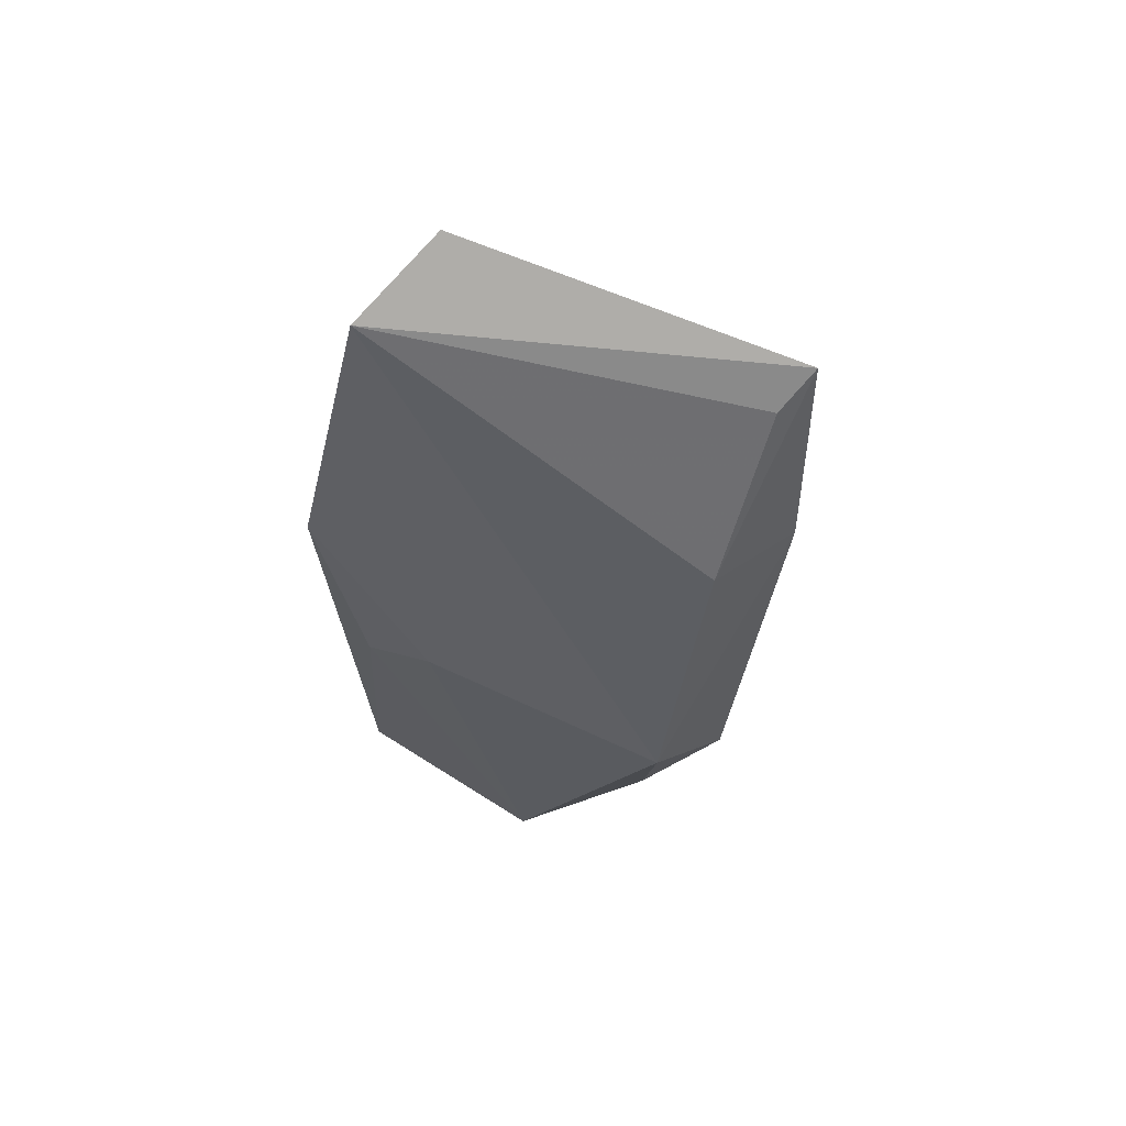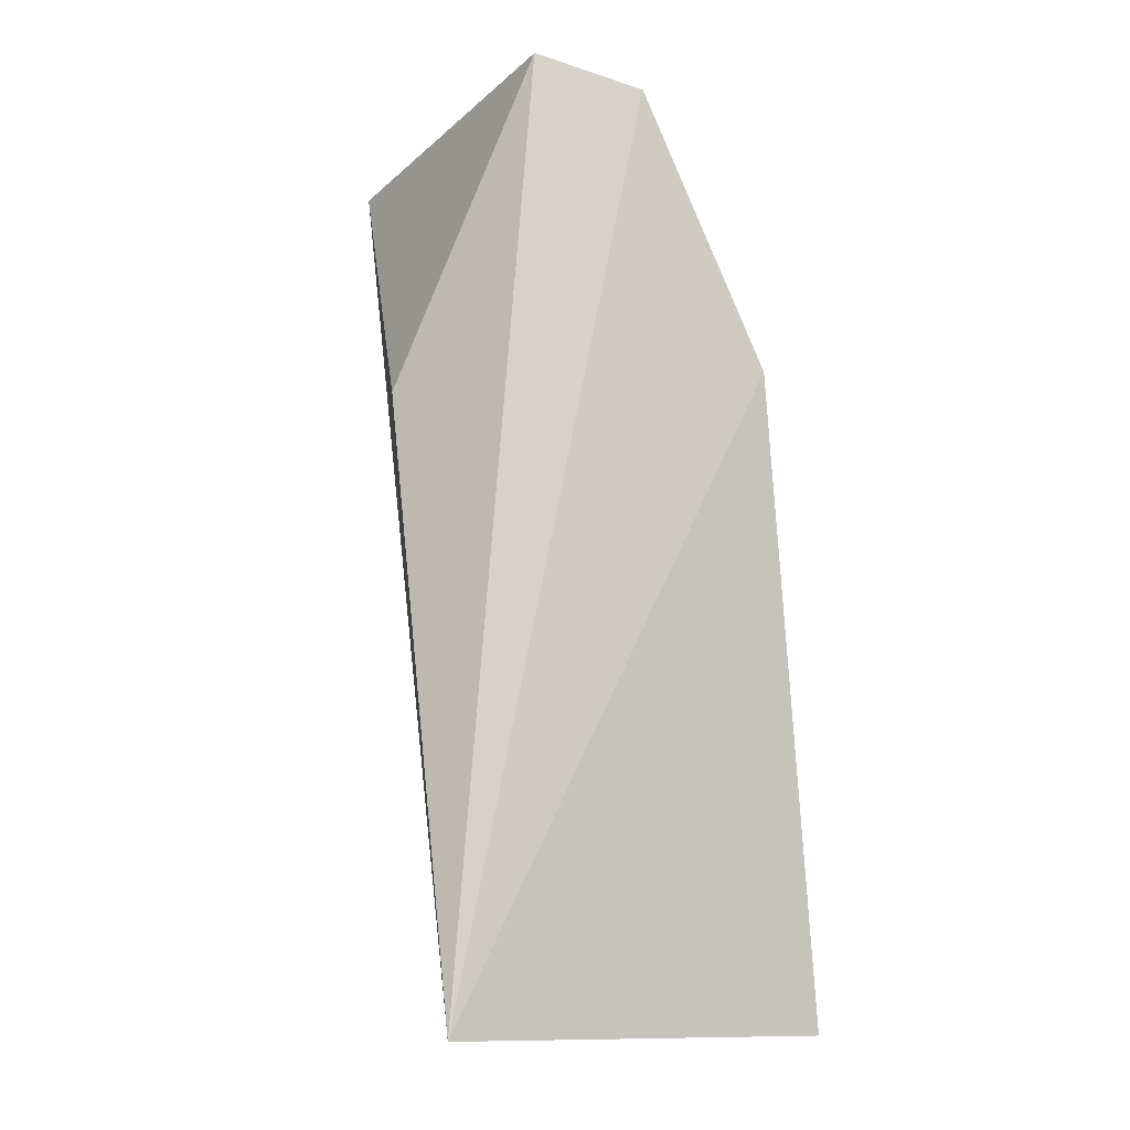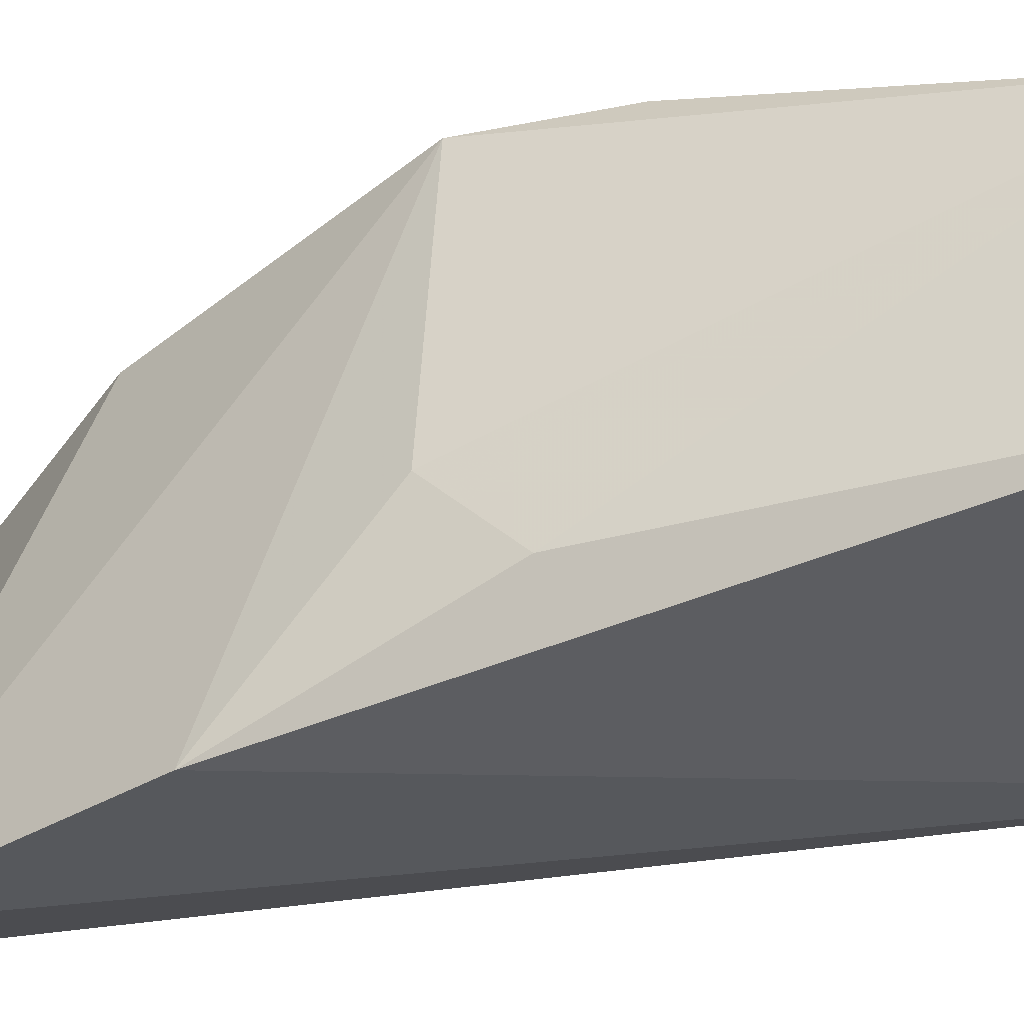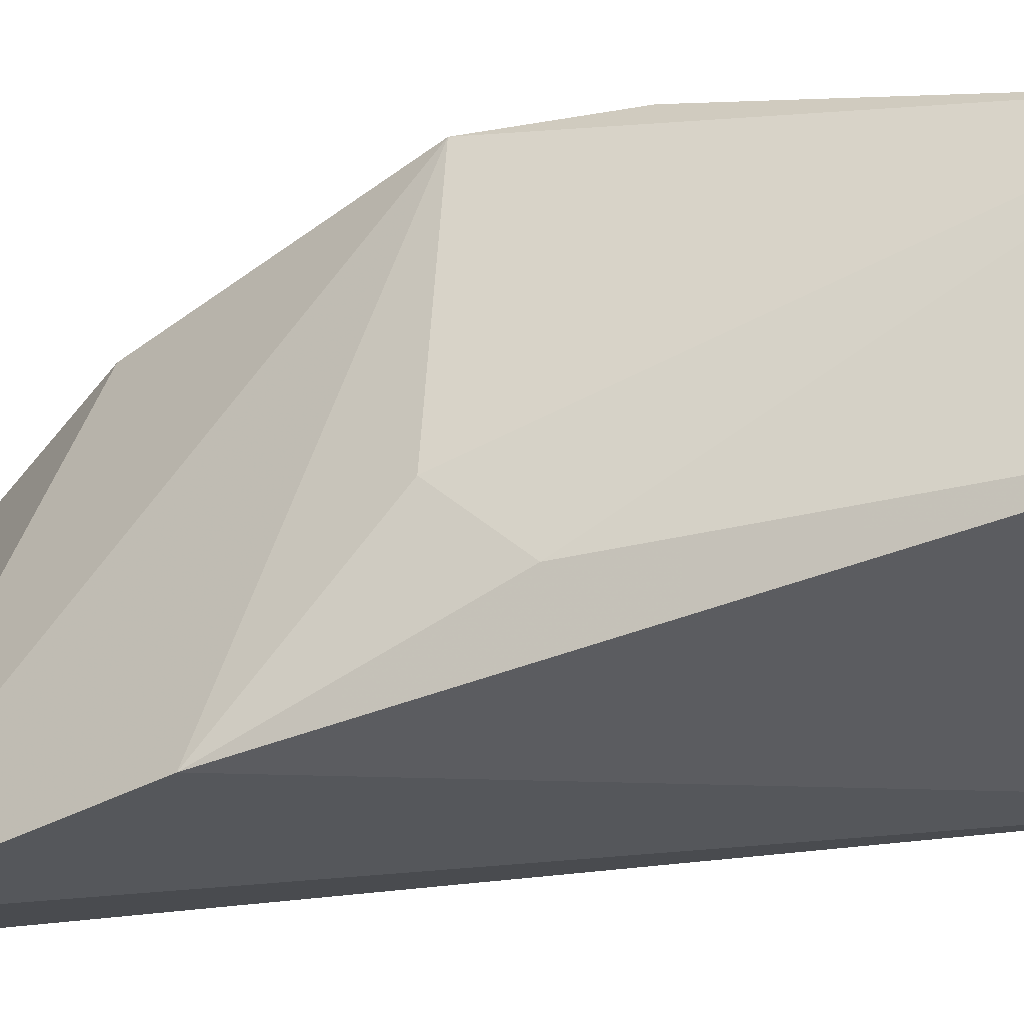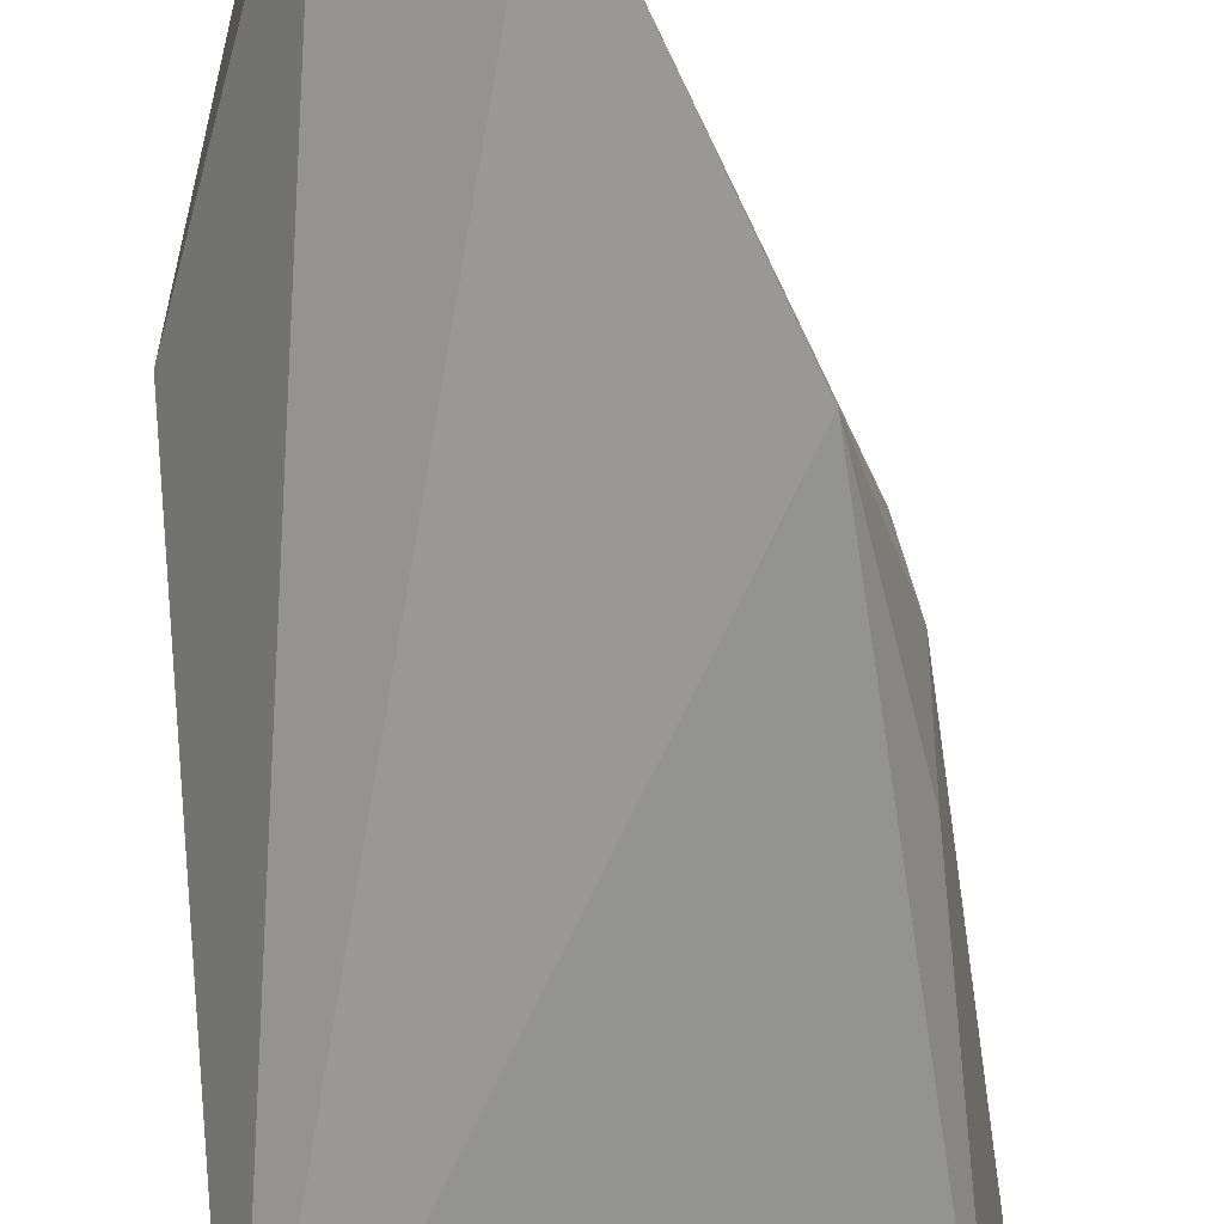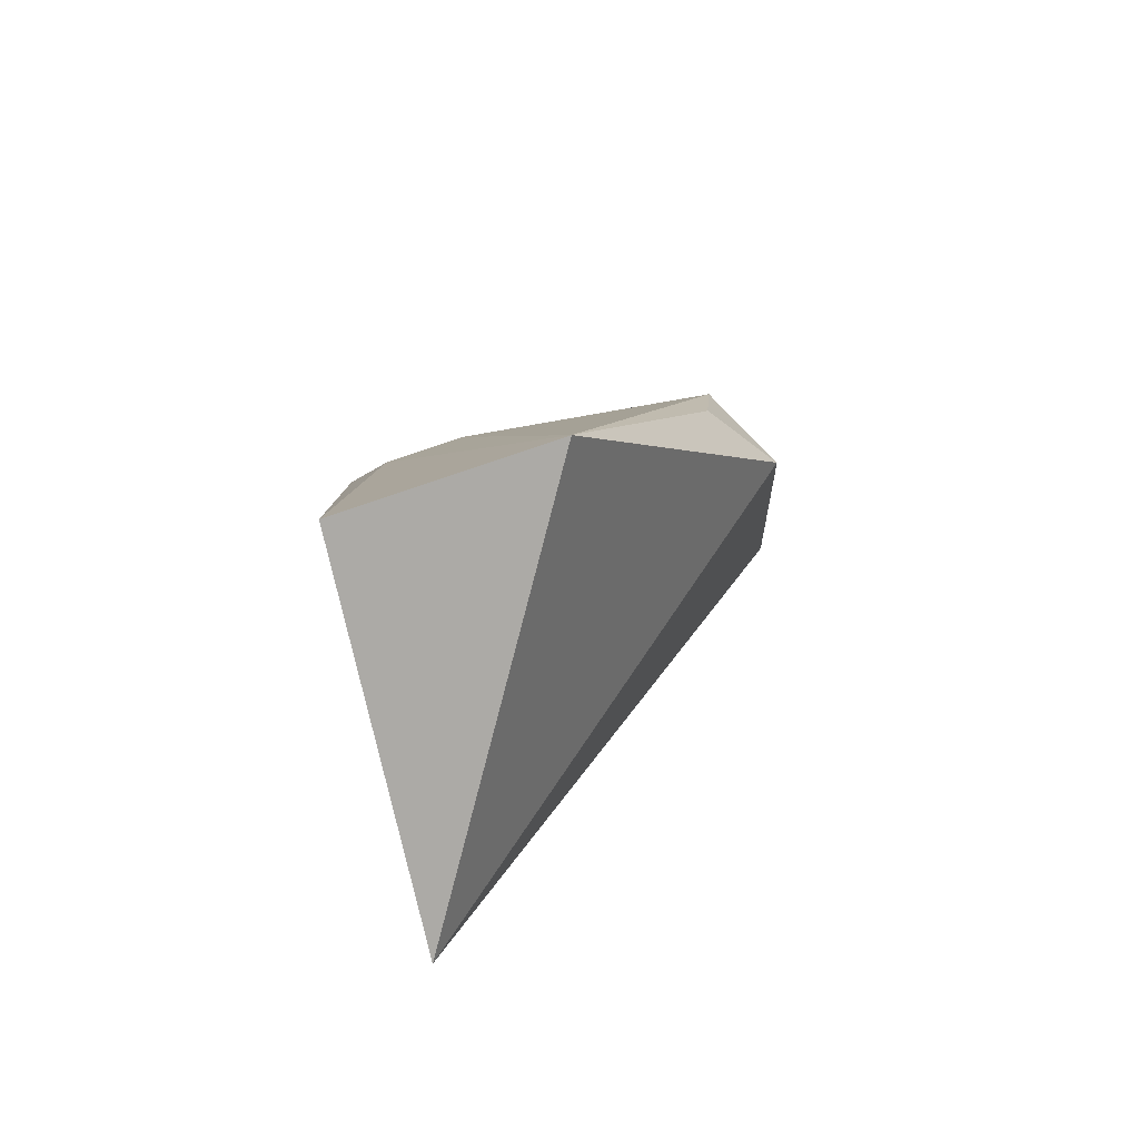
<metadata>
{"format":"obj","ext":"obj","renderer":"f3d","projection":"perspective","resolution":1024,"background":"white","views":[{"elev":77.1,"azim":-65.6,"up":"+Y"},{"elev":-9.7,"azim":152.6,"up":"+Y"},{"elev":-37.3,"azim":-74.4,"up":"+Z"},{"elev":-36.1,"azim":-75.7,"up":"+Z"},{"elev":-72.1,"azim":-179.0,"up":"+Z"},{"elev":-76.3,"azim":-78.7,"up":"+Y"}]}
</metadata>
<code>
v -0.004839 0.1347 0.05053
v -0.002248 0.07911 0.03029
v -0.0009524 0.1175 0.03654
v -0.01328 0.1359 0.02709
v -0.02836 0.07895 0.04292
v -0.00715 0.138 0.02964
v -0.0201 0.1027 0.05398
v -0.02666 0.07891 0.0298
v -0.01023 0.1222 0.05294
v -0.02405 0.1086 0.05089
v -0.02113 0.1188 0.02616
v -0.01541 0.1246 0.04988
v -0.02444 0.1005 0.05037
v -0.02436 0.105 0.03049
v -0.007504 0.1331 0.04948
v -0.02426 0.1094 0.03504
f 1 2 3
f 6 3 2
f 6 2 4
f 6 1 3
f 6 4 1
f 7 5 2
f 8 2 5
f 9 7 2
f 9 2 1
f 10 7 9
f 11 4 2
f 11 2 8
f 11 10 4
f 12 4 10
f 12 10 9
f 12 9 1
f 13 10 5
f 13 5 7
f 13 7 10
f 14 11 8
f 14 8 5
f 15 12 1
f 15 1 4
f 15 4 12
f 16 14 5
f 16 5 10
f 16 10 11
f 16 11 14

</code>
